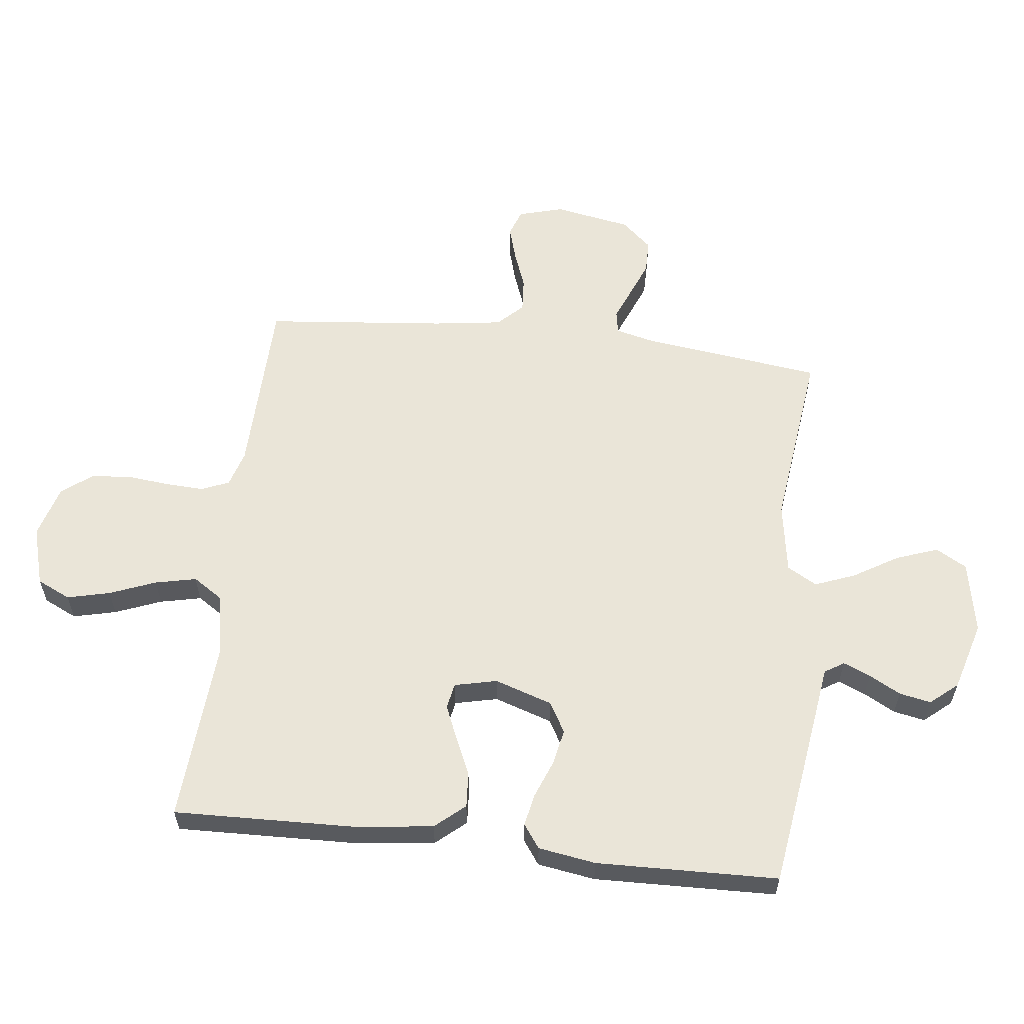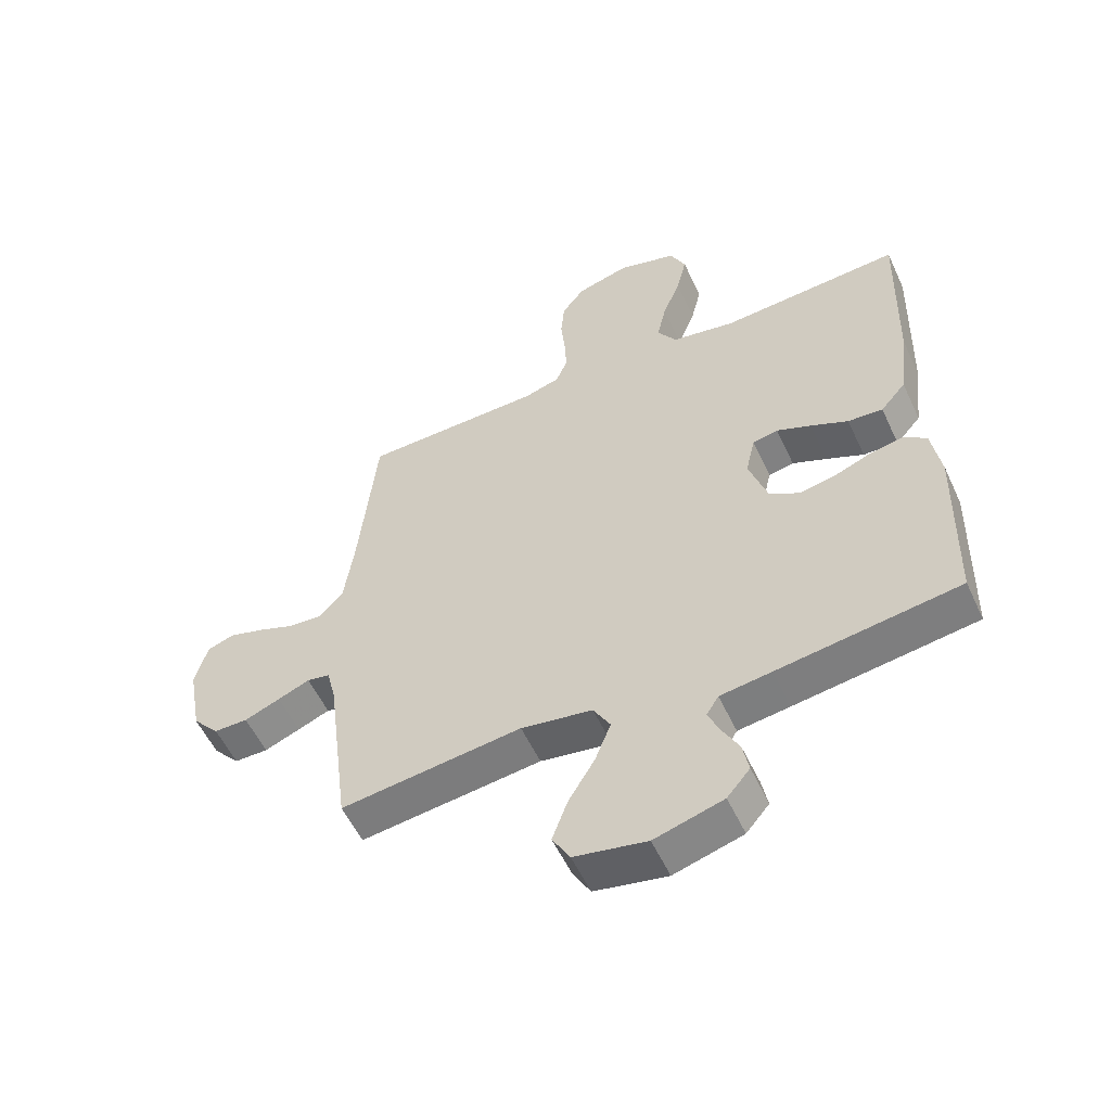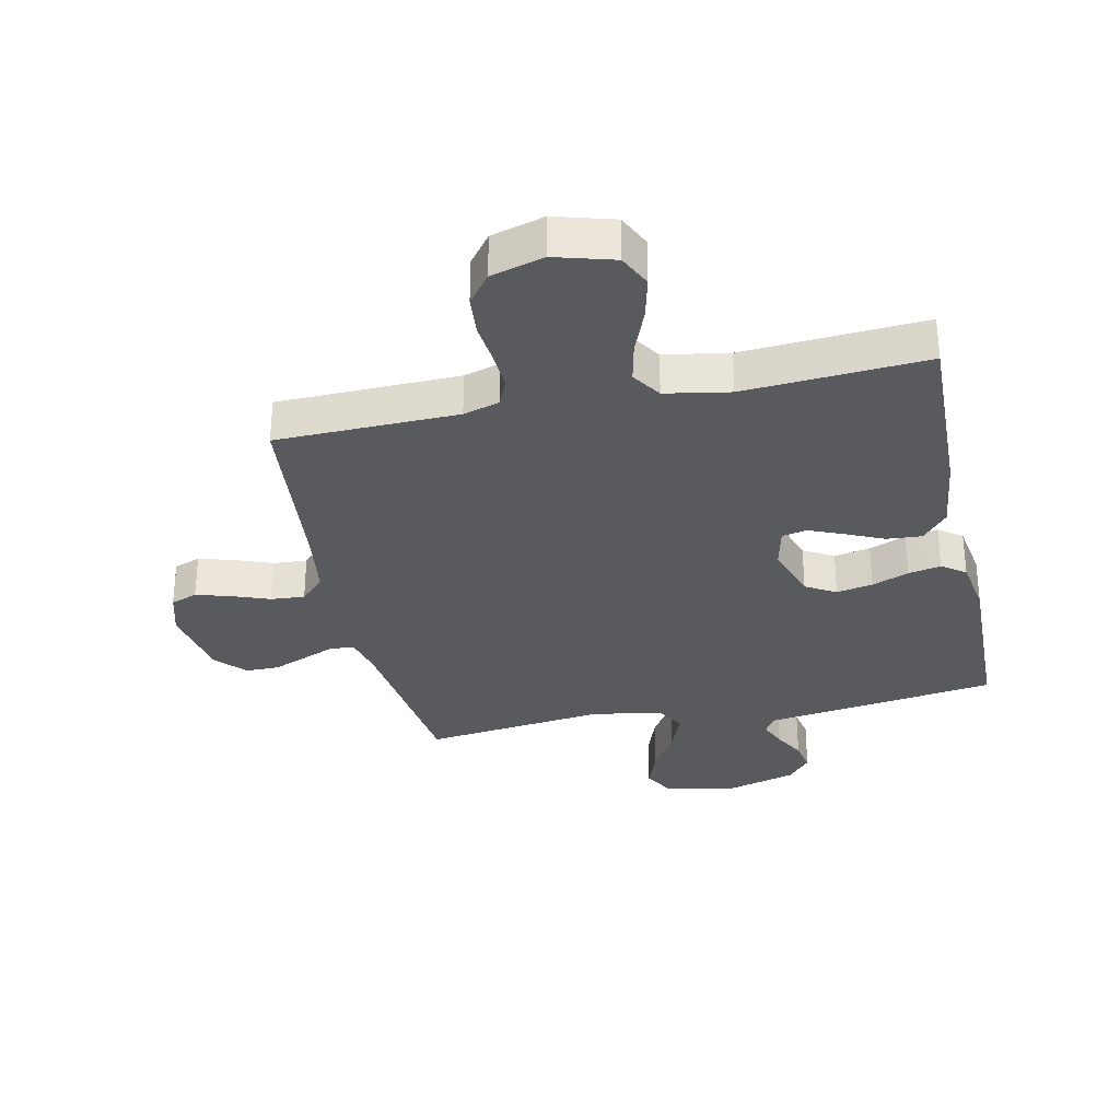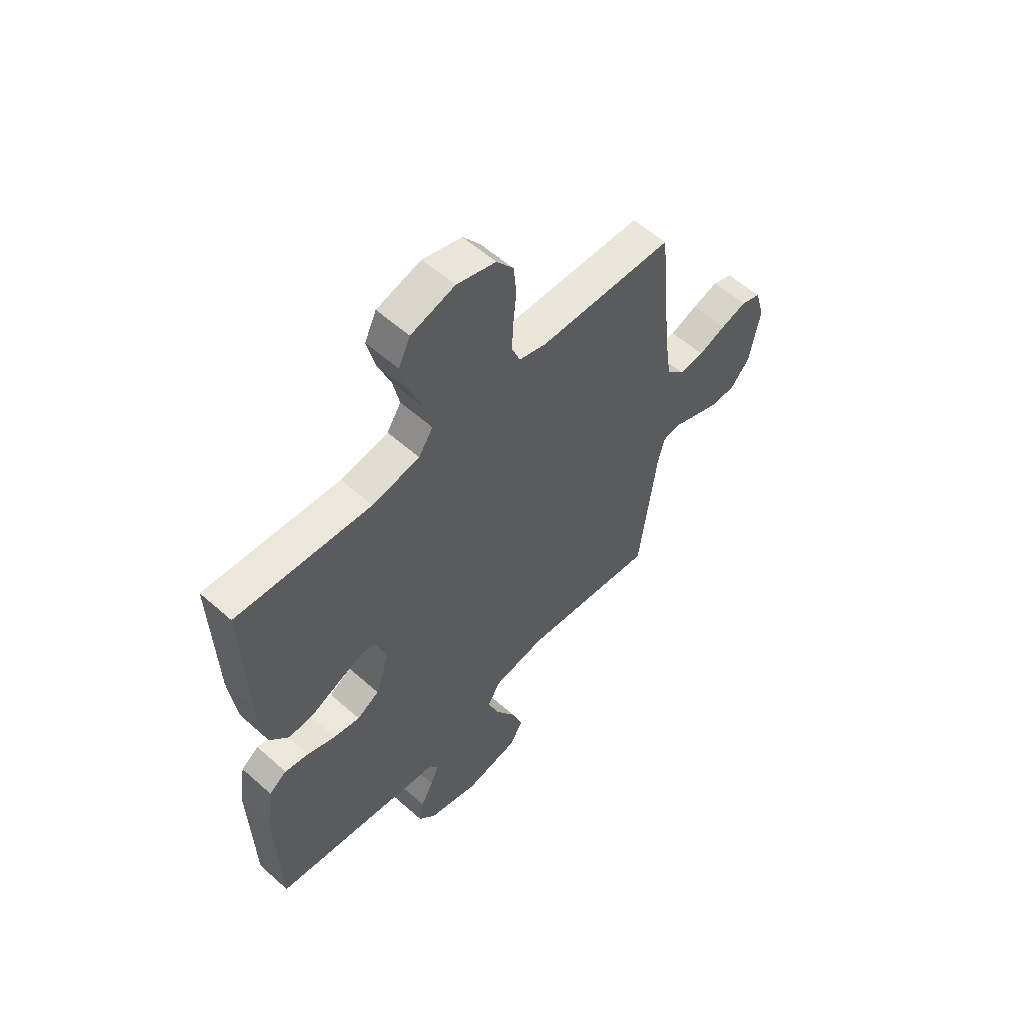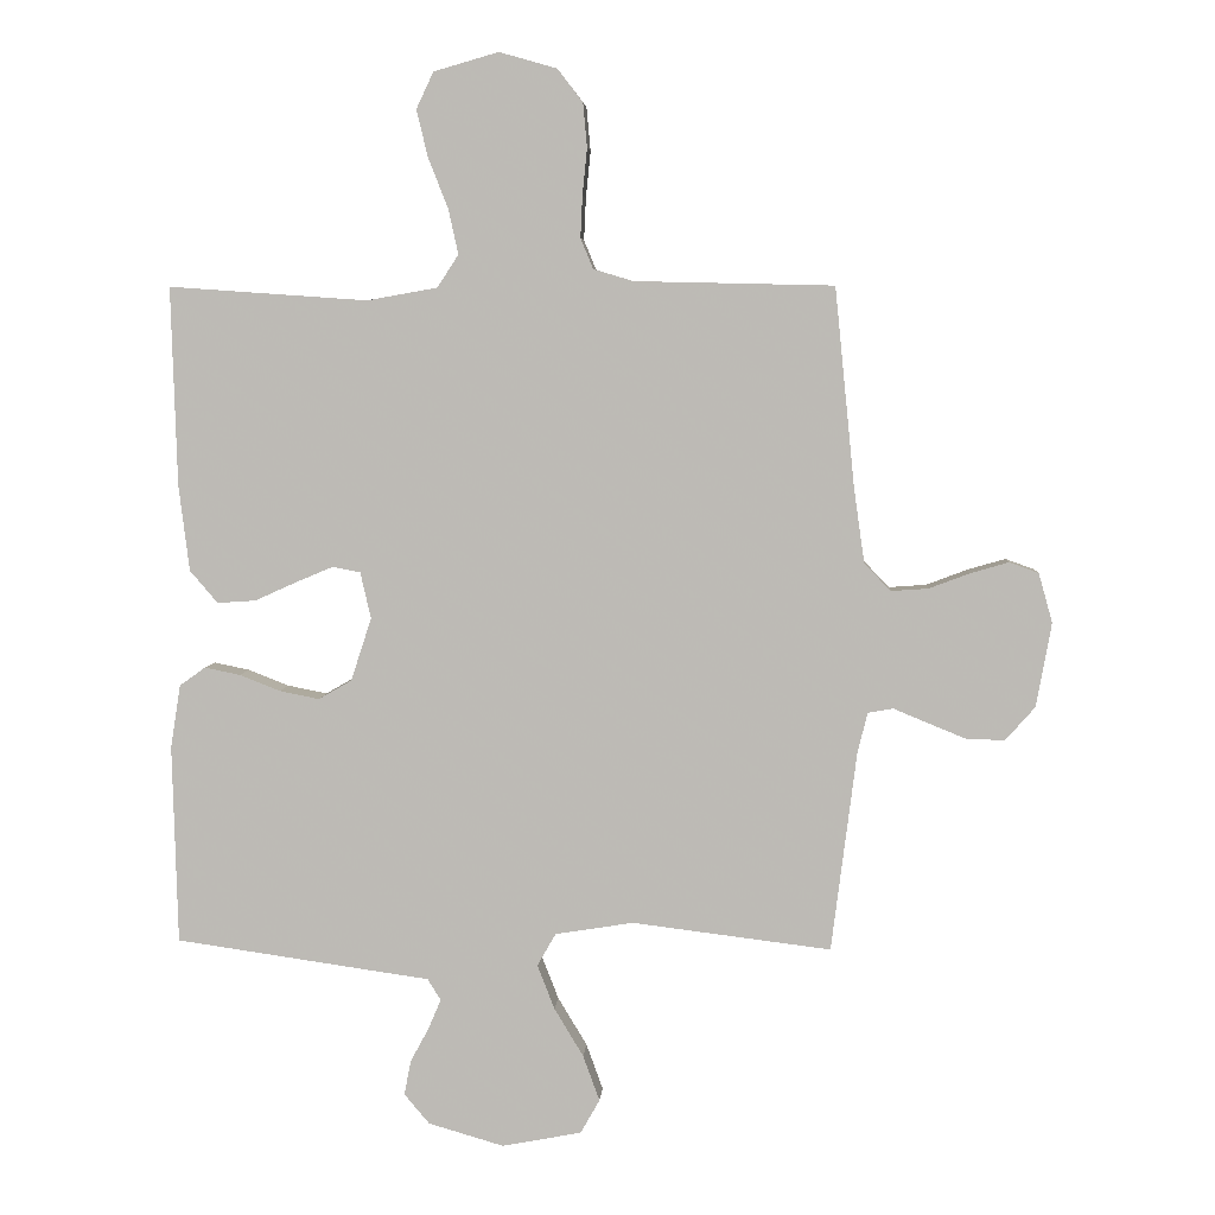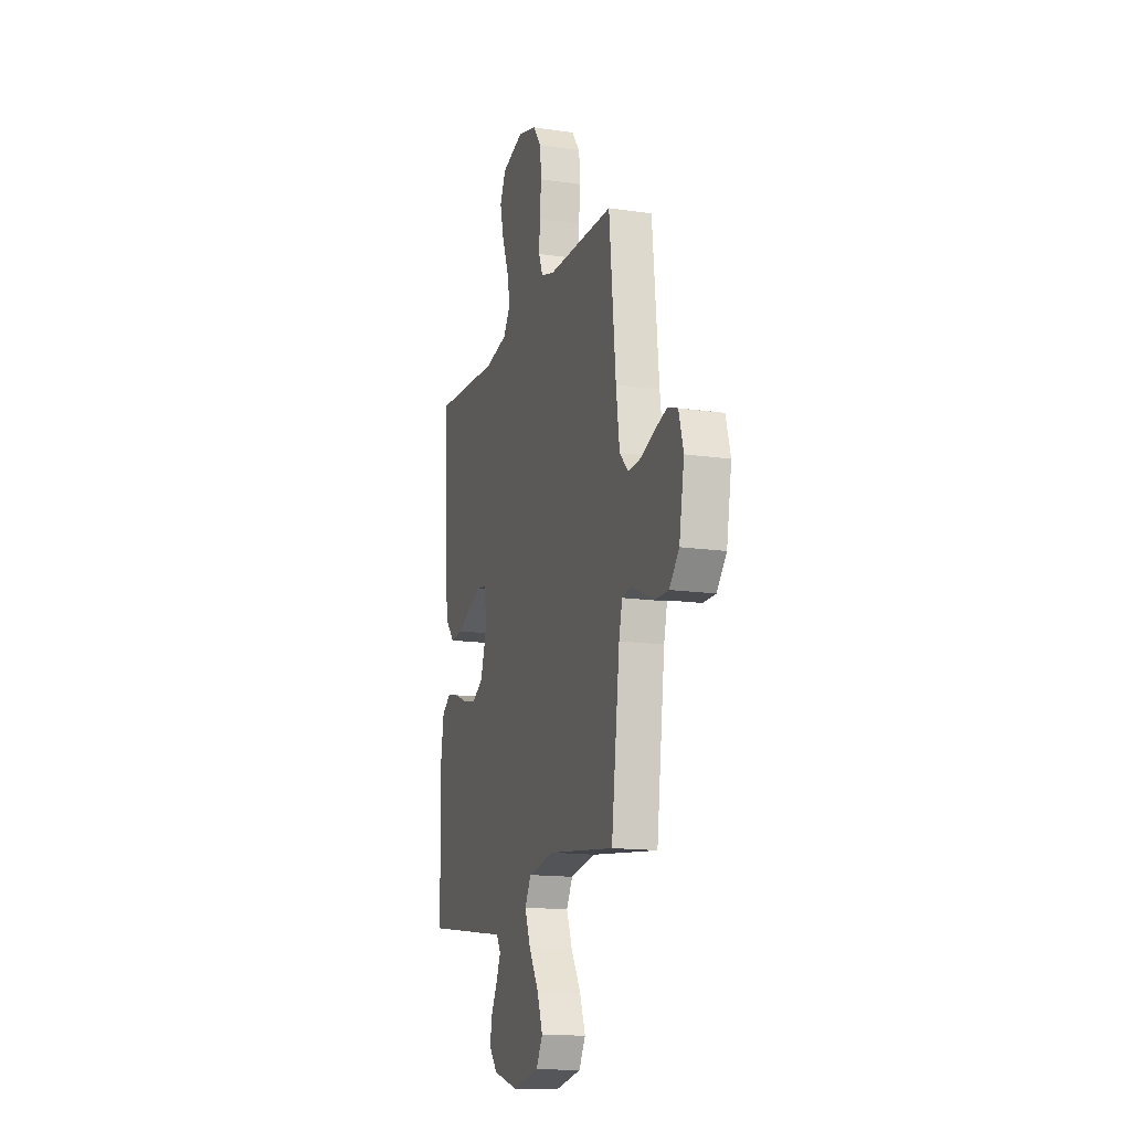
<metadata>
{"format":"obj","ext":"obj","renderer":"f3d","projection":"perspective","resolution":1024,"background":"white","views":[{"elev":59.2,"azim":96.7,"up":"+Y"},{"elev":-55.5,"azim":24.7,"up":"+Z"},{"elev":-31.3,"azim":12.1,"up":"+Y"},{"elev":57.1,"azim":132.8,"up":"+Z"},{"elev":5.2,"azim":-176.2,"up":"+Z"},{"elev":-15.1,"azim":-107.2,"up":"+Z"}]}
</metadata>
<code>
v 0.5 0.07 -0.5
v 0.2 0.07 -0.543
v 0.115 0.07 -0.555
v 0.095 0.07 -0.587
v 0.114 0.07 -0.632
v 0.142 0.07 -0.684
v 0.152 0.07 -0.736
v 0.114 0.07 -0.781
v 0 0.07 -0.814
v -0.12 0.07 -0.791
v -0.149 0.07 -0.74
v -0.124 0.07 -0.671
v -0.08 0.07 -0.598
v -0.054 0.07 -0.531
v -0.082 0.07 -0.482
v -0.2 0.07 -0.463
v -0.5 0.07 -0.5
v -0.538 0.07 -0.2
v -0.553 0.07 -0.138
v -0.591 0.07 -0.131
v -0.644 0.07 -0.153
v -0.703 0.07 -0.177
v -0.759 0.07 -0.177
v -0.803 0.07 -0.127
v -0.826 0.07 0
v -0.805 0.07 0.074
v -0.761 0.07 0.09
v -0.703 0.07 0.073
v -0.642 0.07 0.05
v -0.586 0.07 0.046
v -0.546 0.07 0.087
v -0.53 0.07 0.2
v -0.5 0.07 0.5
v -0.2 0.07 0.507
v -0.14 0.07 0.525
v -0.121 0.07 0.571
v -0.124 0.07 0.634
v -0.131 0.07 0.704
v -0.125 0.07 0.77
v -0.087 0.07 0.82
v 0 0.07 0.845
v 0.098 0.07 0.817
v 0.124 0.07 0.762
v 0.107 0.07 0.691
v 0.077 0.07 0.615
v 0.062 0.07 0.547
v 0.094 0.07 0.498
v 0.2 0.07 0.479
v 0.5 0.07 0.5
v 0.491 0.07 0.2
v 0.475 0.07 0.071
v 0.433 0.07 0.022
v 0.375 0.07 0.026
v 0.313 0.07 0.054
v 0.256 0.07 0.078
v 0.214 0.07 0.07
v 0.198 0.07 0
v 0.229 0.07 -0.095
v 0.279 0.07 -0.124
v 0.339 0.07 -0.112
v 0.4 0.07 -0.088
v 0.454 0.07 -0.077
v 0.493 0.07 -0.105
v 0.508 0.07 -0.2
v 0.5 0 -0.5
v 0.2 0 -0.543
v 0.115 0 -0.555
v 0.095 0 -0.587
v 0.114 0 -0.632
v 0.142 0 -0.684
v 0.152 0 -0.736
v 0.114 0 -0.781
v 0 0 -0.814
v -0.12 0 -0.791
v -0.149 0 -0.74
v -0.124 0 -0.671
v -0.08 0 -0.598
v -0.054 0 -0.531
v -0.082 0 -0.482
v -0.2 0 -0.463
v -0.5 0 -0.5
v -0.538 0 -0.2
v -0.553 0 -0.138
v -0.591 0 -0.131
v -0.644 0 -0.153
v -0.703 0 -0.177
v -0.759 0 -0.177
v -0.803 0 -0.127
v -0.826 0 0
v -0.805 0 0.074
v -0.761 0 0.09
v -0.703 0 0.073
v -0.642 0 0.05
v -0.586 0 0.046
v -0.546 0 0.087
v -0.53 0 0.2
v -0.5 0 0.5
v -0.2 0 0.507
v -0.14 0 0.525
v -0.121 0 0.571
v -0.124 0 0.634
v -0.131 0 0.704
v -0.125 0 0.77
v -0.087 0 0.82
v 0 0 0.845
v 0.098 0 0.817
v 0.124 0 0.762
v 0.107 0 0.691
v 0.077 0 0.615
v 0.062 0 0.547
v 0.094 0 0.498
v 0.2 0 0.479
v 0.5 0 0.5
v 0.491 0 0.2
v 0.475 0 0.071
v 0.433 0 0.022
v 0.375 0 0.026
v 0.313 0 0.054
v 0.256 0 0.078
v 0.214 0 0.07
v 0.198 0 0
v 0.229 0 -0.095
v 0.279 0 -0.124
v 0.339 0 -0.112
v 0.4 0 -0.088
v 0.454 0 -0.077
v 0.493 0 -0.105
v 0.508 0 -0.2
f 60 61 62 63
f 59 60 63 64
f 51 52 53 54
f 51 54 55
f 48 49 50 51
f 47 48 51 55
f 46 47 55 56
f 42 43 44 45
f 42 45 46
f 41 42 46
f 40 41 46
f 37 38 39 40
f 36 37 40 46
f 35 36 46 56
f 32 33 34
f 31 32 34 35
f 26 27 28 29
f 24 25 26 29
f 24 29 30
f 23 24 30
f 20 21 22 23
f 20 23 30 31
f 16 17 18
f 15 16 18 19
f 10 11 12 13
f 10 13 14
f 9 10 14
f 8 9 14
f 5 6 7 8
f 4 5 8 14
f 3 4 14 15
f 59 64 1 2
f 58 59 2 3
f 57 58 3 15
f 56 57 15 19
f 31 35 56
f 19 20 31 56
f 127 126 125 124
f 128 127 124 123
f 118 117 116 115
f 119 118 115
f 115 114 113 112
f 119 115 112 111
f 120 119 111 110
f 109 108 107 106
f 110 109 106
f 110 106 105
f 110 105 104
f 104 103 102 101
f 110 104 101 100
f 120 110 100 99
f 98 97 96
f 99 98 96 95
f 93 92 91 90
f 93 90 89 88
f 94 93 88
f 94 88 87
f 87 86 85 84
f 95 94 87 84
f 82 81 80
f 83 82 80 79
f 77 76 75 74
f 78 77 74
f 78 74 73
f 78 73 72
f 72 71 70 69
f 78 72 69 68
f 79 78 68 67
f 66 65 128 123
f 67 66 123 122
f 79 67 122 121
f 83 79 121 120
f 120 99 95
f 120 95 84 83
f 1 65 66 2
f 2 66 67 3
f 3 67 68 4
f 4 68 69 5
f 5 69 70 6
f 6 70 71 7
f 7 71 72 8
f 8 72 73 9
f 9 73 74 10
f 10 74 75 11
f 11 75 76 12
f 12 76 77 13
f 13 77 78 14
f 14 78 79 15
f 15 79 80 16
f 16 80 81 17
f 17 81 82 18
f 18 82 83 19
f 19 83 84 20
f 20 84 85 21
f 21 85 86 22
f 22 86 87 23
f 23 87 88 24
f 24 88 89 25
f 25 89 90 26
f 26 90 91 27
f 27 91 92 28
f 28 92 93 29
f 29 93 94 30
f 30 94 95 31
f 31 95 96 32
f 32 96 97 33
f 33 97 98 34
f 34 98 99 35
f 35 99 100 36
f 36 100 101 37
f 37 101 102 38
f 38 102 103 39
f 39 103 104 40
f 40 104 105 41
f 41 105 106 42
f 42 106 107 43
f 43 107 108 44
f 44 108 109 45
f 45 109 110 46
f 46 110 111 47
f 47 111 112 48
f 48 112 113 49
f 49 113 114 50
f 50 114 115 51
f 51 115 116 52
f 52 116 117 53
f 53 117 118 54
f 54 118 119 55
f 55 119 120 56
f 56 120 121 57
f 57 121 122 58
f 58 122 123 59
f 59 123 124 60
f 60 124 125 61
f 61 125 126 62
f 62 126 127 63
f 63 127 128 64
f 64 128 65 1

</code>
